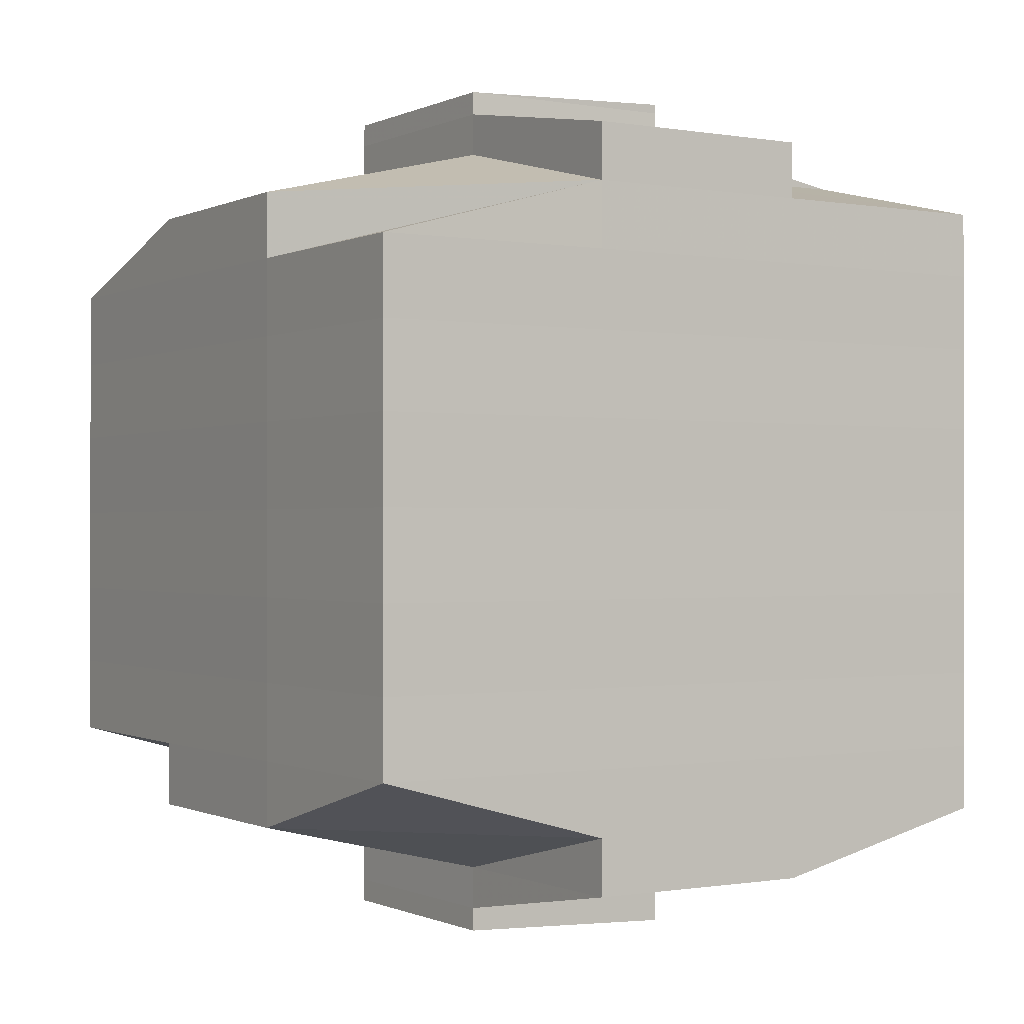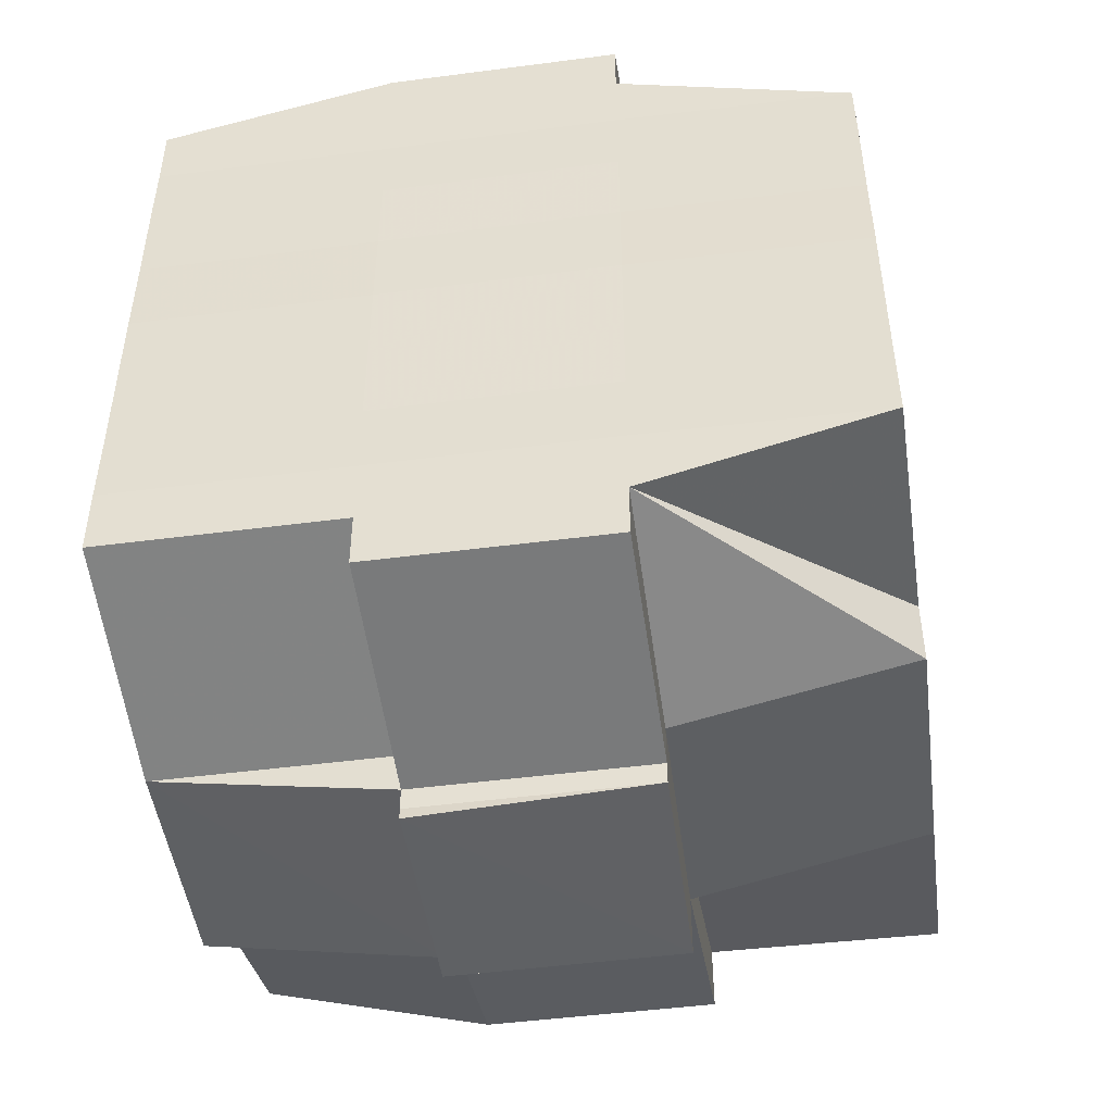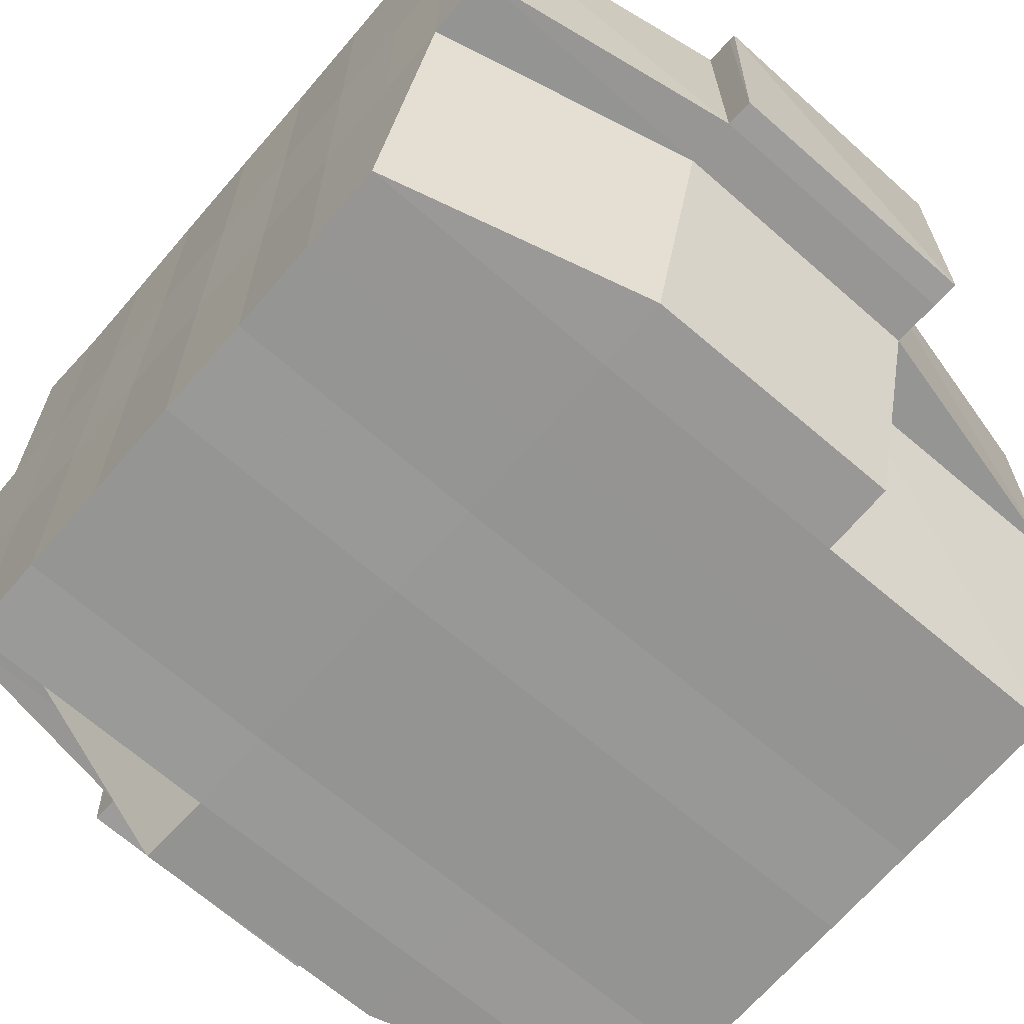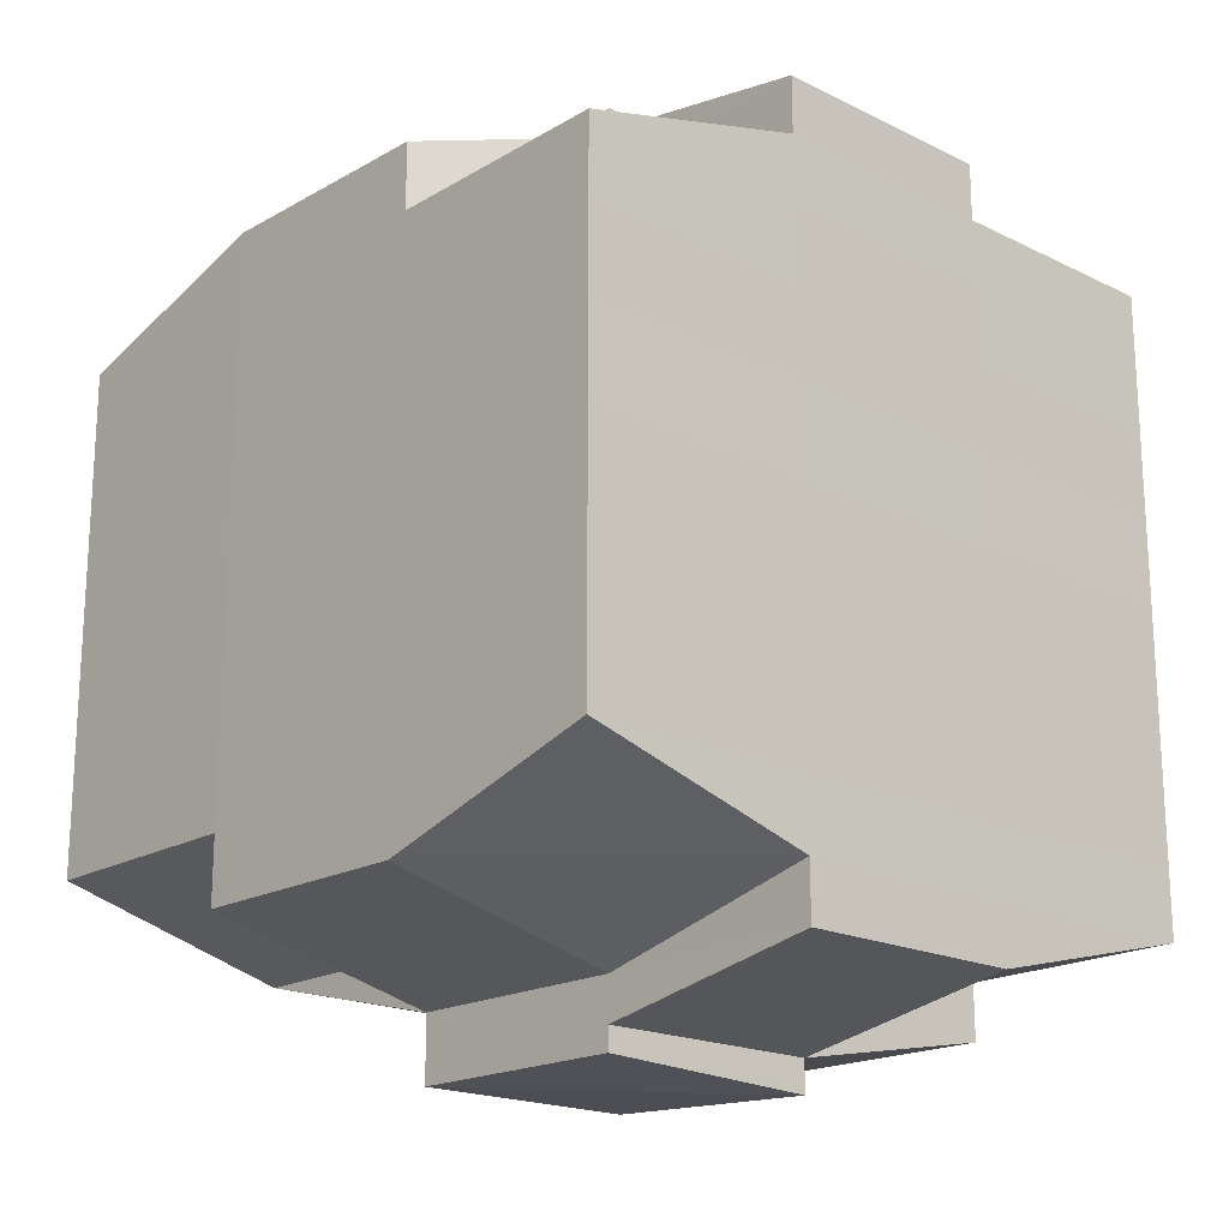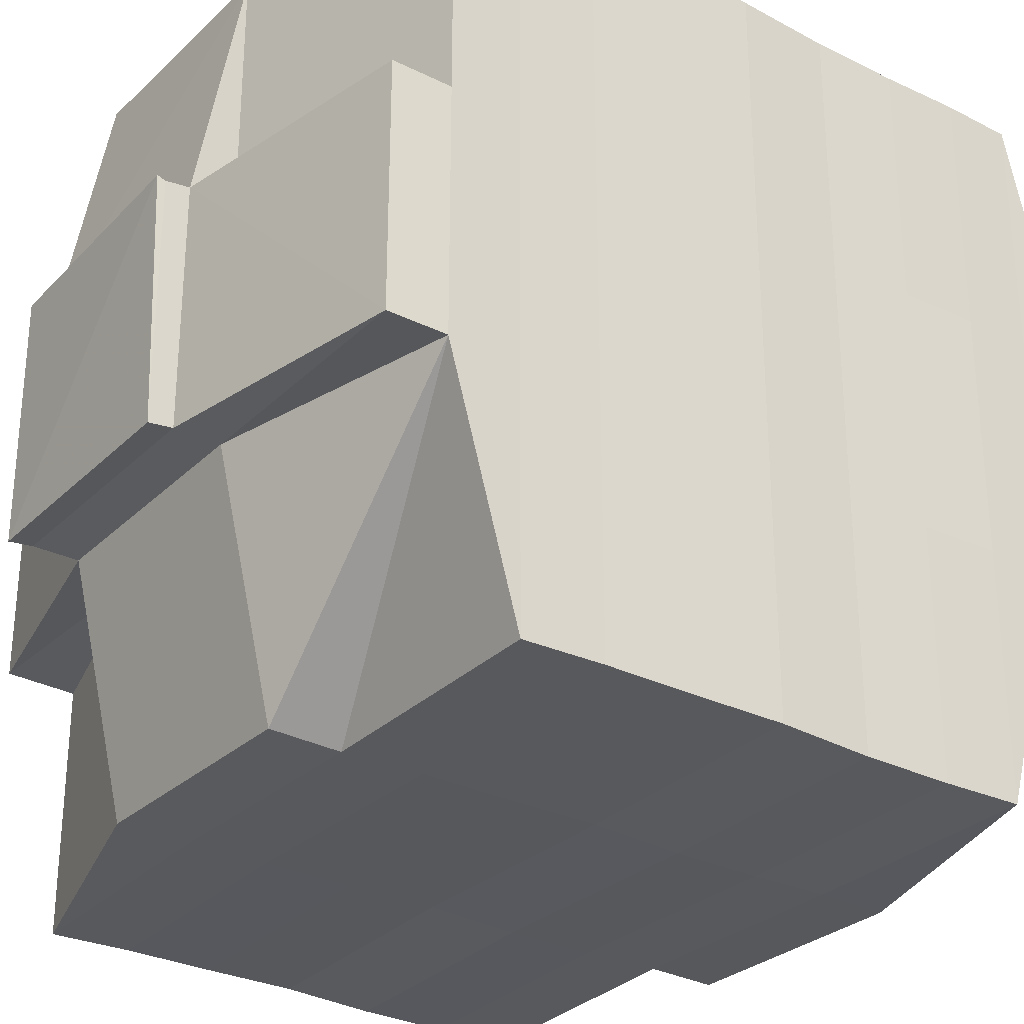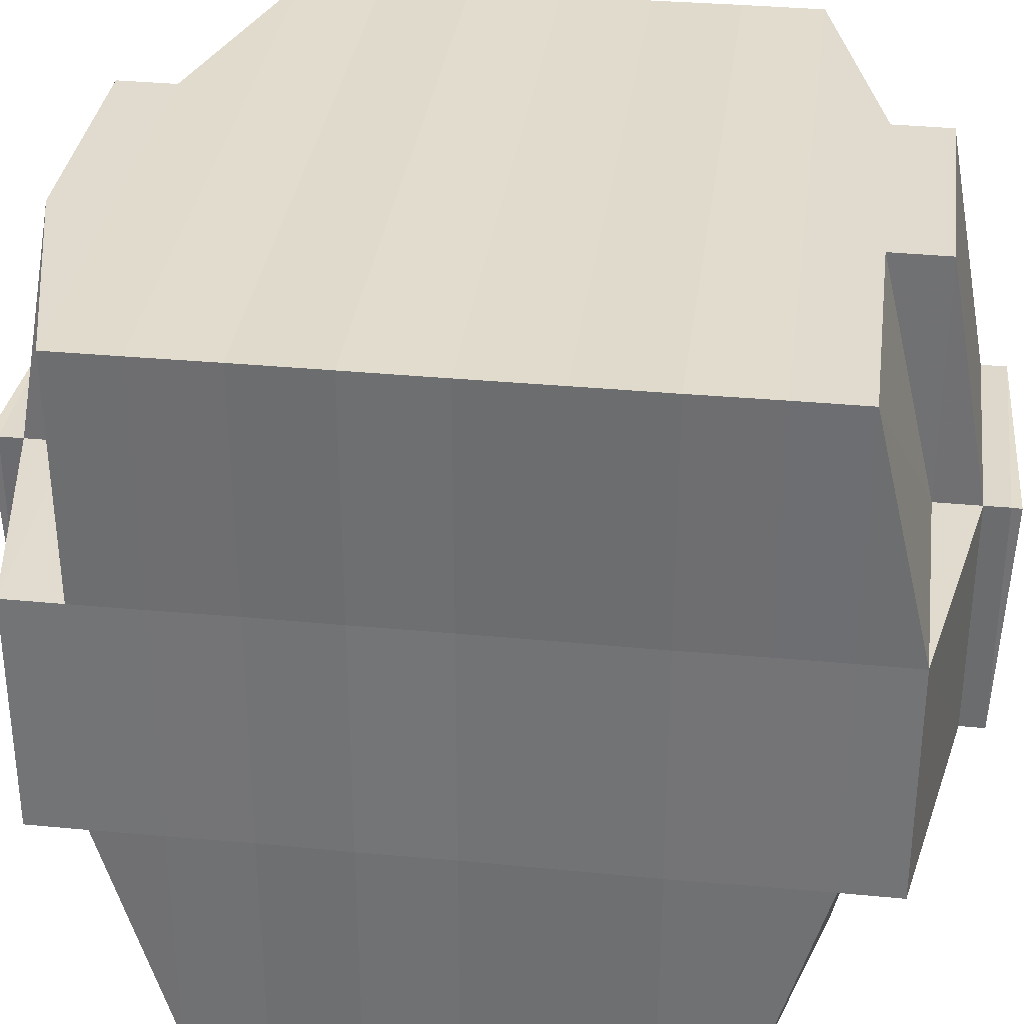
<metadata>
{"format":"obj","ext":"obj","renderer":"f3d","projection":"perspective","resolution":1024,"background":"white","views":[{"elev":-0.5,"azim":58.4,"up":"+Z"},{"elev":-47.7,"azim":-172.0,"up":"+Z"},{"elev":-67.7,"azim":139.2,"up":"+Y"},{"elev":-18.9,"azim":47.0,"up":"+Z"},{"elev":-29.8,"azim":54.0,"up":"+Y"},{"elev":33.7,"azim":97.4,"up":"+Y"}]}
</metadata>
<code>
o 4829
v 2160 1861 17.57
v 2160 1861 17.57
v 2160 1861 17.57
v 2160 1861 17.57
v 2160 1861 17.57
v 2160 1861 17.57
v 2160 1861 17.57
v 2160 1861 17.57
v 2160 1861 17.57
v 2160 1861 17.57
v 2160 1861 17.57
v 2160 1861 17.57
v 2160 1861 17.57
v 2160 1861 17.57
v 2160 1861 17.57
v 2160 1861 17.57
v 2160 1861 17.56
v 2160 1861 17.56
v 2160 1861 17.57
v 2160 1861 17.56
v 2160 1861 17.56
v 2160 1861 17.56
v 2160 1861 17.57
v 2160 1861 17.57
v 2160 1861 17.56
v 2160 1861 17.56
v 2160 1861 17.56
v 2160 1861 17.56
v 2160 1861 17.56
v 2160 1861 17.56
v 2160 1861 17.56
v 2160 1861 17.55
v 2160 1861 17.56
v 2160 1861 17.56
v 2160 1861 17.56
v 2160 1861 17.56
v 2160 1861 17.56
v 2160 1861 17.55
v 2160 1861 17.55
v 2160 1861 17.55
v 2160 1861 17.56
v 2160 1861 17.55
v 2160 1861 17.55
v 2160 1861 17.56
v 2160 1861 17.55
v 2160 1861 17.55
v 2160 1861 17.55
v 2160 1861 17.55
v 2160 1861 17.55
v 2160 1861 17.55
v 2160 1861 17.55
v 2160 1861 17.54
v 2160 1861 17.55
v 2160 1861 17.55
v 2160 1861 17.55
v 2160 1861 17.55
v 2160 1861 17.54
v 2160 1861 17.54
v 2160 1861 17.54
v 2160 1861 17.54
v 2160 1861 17.54
v 2160 1861 17.55
v 2160 1861 17.54
v 2160 1861 17.54
v 2160 1861 17.54
v 2160 1861 17.53
v 2160 1861 17.54
v 2160 1861 17.54
v 2160 1861 17.54
v 2160 1861 17.54
v 2160 1861 17.54
v 2160 1861 17.54
v 2160 1861 17.54
v 2160 1861 17.54
v 2160 1861 17.53
v 2160 1861 17.53
v 2160 1861 17.53
v 2160 1861 17.53
v 2160 1861 17.53
v 2160 1861 17.53
v 2160 1861 17.53
v 2160 1861 17.53
v 2160 1861 17.53
v 2160 1861 17.53
v 2160 1861 17.53
v 2160 1861 17.53
v 2160 1861 17.53
v 2160 1861 17.53
v 2160 1861 17.53
v 2160 1861 17.53
v 2160 1861 17.53
v 2160 1861 17.53
v 2160 1861 17.53
v 2160 1861 17.53
v 2160 1861 17.53
v 2160 1861 17.53
v 2160 1861 17.53
v 2160 1861 17.53
v 2160 1861 17.53
v 2160 1861 17.53
v 2160 1861 17.53
v 2160 1861 17.53
v 2160 1861 17.53
v 2160 1861 17.53
v 2160 1861 17.53
v 2160 1861 17.53
v 2160 1861 17.53
v 2160 1861 17.53
v 2160 1861 17.53
v 2160 1861 17.53
v 2160 1861 17.53
v 2160 1861 17.53
v 2160 1861 17.53
v 2160 1861 17.53
v 2160 1861 17.53
v 2160 1861 17.53
v 2160 1861 17.53
v 2160 1861 17.53
v 2160 1861 17.53
v 2160 1861 17.53
v 2160 1861 17.54
v 2160 1861 17.54
v 2160 1861 17.54
v 2160 1861 17.54
v 2160 1861 17.54
v 2160 1861 17.53
v 2160 1861 17.54
v 2160 1861 17.54
v 2160 1861 17.54
v 2160 1861 17.54
v 2160 1861 17.54
v 2160 1861 17.54
v 2160 1861 17.54
v 2160 1861 17.55
v 2160 1861 17.54
v 2160 1861 17.54
v 2160 1861 17.54
v 2160 1861 17.55
v 2160 1861 17.55
v 2160 1861 17.55
v 2160 1861 17.55
v 2160 1861 17.55
v 2160 1861 17.55
v 2160 1861 17.55
v 2160 1861 17.55
v 2160 1861 17.55
v 2160 1861 17.55
v 2160 1861 17.55
v 2160 1861 17.56
v 2160 1861 17.55
v 2160 1861 17.56
v 2160 1861 17.56
v 2160 1861 17.56
v 2160 1861 17.56
v 2160 1861 17.56
v 2160 1861 17.56
v 2160 1861 17.56
v 2160 1861 17.56
v 2160 1861 17.56
v 2160 1861 17.56
v 2160 1861 17.56
v 2160 1861 17.55
v 2160 1861 17.56
v 2160 1861 17.55
v 2160 1861 17.56
v 2160 1861 17.56
v 2160 1861 17.56
v 2160 1861 17.56
v 2160 1861 17.56
v 2160 1861 17.56
v 2160 1861 17.57
v 2160 1861 17.56
v 2160 1861 17.57
v 2160 1861 17.57
v 2160 1861 17.57
v 2160 1861 17.56
v 2160 1861 17.57
v 2160 1861 17.56
v 2160 1861 17.56
v 2160 1861 17.57
v 2160 1861 17.57
v 2160 1861 17.57
v 2160 1861 17.56
v 2160 1861 17.57
v 2160 1861 17.57
v 2160 1861 17.56
v 2160 1861 17.56
v 2160 1861 17.56
v 2160 1861 17.56
v 2160 1861 17.56
v 2160 1861 17.57
v 2160 1861 17.57
v 2160 1861 17.56
v 2160 1861 17.56
v 2160 1861 17.56
v 2160 1861 17.56
v 2160 1861 17.56
v 2160 1861 17.56
v 2160 1861 17.56
v 2160 1861 17.56
v 2160 1861 17.56
v 2160 1861 17.56
v 2160 1861 17.56
v 2160 1861 17.56
v 2160 1861 17.55
v 2160 1861 17.55
v 2160 1861 17.55
v 2160 1861 17.55
v 2160 1861 17.56
v 2160 1861 17.55
v 2160 1861 17.55
v 2160 1861 17.55
v 2160 1861 17.55
v 2160 1861 17.55
v 2160 1861 17.55
v 2160 1861 17.55
v 2160 1861 17.54
v 2160 1861 17.55
v 2160 1861 17.55
v 2160 1861 17.55
v 2160 1861 17.54
v 2160 1861 17.54
v 2160 1861 17.54
v 2160 1861 17.54
v 2160 1861 17.55
v 2160 1861 17.54
v 2160 1861 17.54
v 2160 1861 17.54
v 2160 1861 17.54
v 2160 1861 17.54
v 2160 1861 17.54
v 2160 1861 17.54
v 2160 1861 17.54
v 2160 1861 17.54
v 2160 1861 17.54
v 2160 1861 17.53
v 2160 1861 17.54
v 2160 1861 17.53
v 2160 1861 17.53
v 2160 1861 17.53
v 2160 1861 17.53
v 2160 1861 17.53
v 2160 1861 17.54
v 2160 1861 17.54
v 2160 1861 17.53
v 2160 1861 17.53
v 2160 1861 17.53
v 2160 1861 17.53
v 2160 1861 17.54
v 2160 1861 17.53
v 2160 1861 17.54
v 2160 1861 17.54
v 2160 1861 17.53
v 2160 1861 17.53
v 2160 1861 17.53
v 2160 1861 17.53
v 2160 1861 17.53
v 2160 1861 17.53
v 2160 1861 17.53
v 2160 1861 17.53
v 2160 1861 17.53
v 2160 1861 17.53
v 2160 1861 17.53
v 2160 1861 17.54
v 2160 1861 17.53
v 2160 1861 17.53
v 2160 1861 17.54
v 2160 1861 17.54
v 2160 1861 17.54
v 2160 1861 17.54
v 2160 1861 17.54
v 2160 1861 17.54
v 2160 1861 17.54
v 2160 1861 17.55
v 2160 1861 17.54
v 2160 1861 17.54
v 2160 1861 17.55
v 2160 1861 17.55
v 2160 1861 17.55
v 2160 1861 17.55
v 2160 1861 17.55
v 2160 1861 17.55
v 2160 1861 17.55
v 2160 1861 17.55
v 2160 1861 17.55
v 2160 1861 17.56
v 2160 1861 17.55
v 2160 1861 17.55
v 2160 1861 17.56
v 2160 1861 17.56
v 2160 1861 17.56
v 2160 1861 17.56
v 2160 1861 17.56
v 2160 1861 17.57
v 2160 1861 17.56
v 2160 1861 17.56
v 2160 1861 17.56
v 2160 1861 17.56
v 2160 1861 17.56
v 2160 1861 17.56
v 2160 1861 17.56
v 2160 1861 17.56
v 2160 1861 17.56
v 2160 1861 17.56
v 2160 1861 17.56
v 2160 1861 17.53
v 2160 1861 17.53
v 2160 1861 17.54
v 2160 1861 17.53
v 2160 1861 17.53
v 2160 1861 17.53
v 2160 1861 17.53
v 2160 1861 17.53
v 2160 1861 17.53
v 2160 1861 17.53
v 2160 1861 17.53
f 1 2 3
f 2 4 5
f 1 6 7
f 8 9 10
f 11 12 10
f 13 14 8
f 15 16 12
f 17 18 16
f 19 20 15
f 20 21 22
f 23 19 24
f 17 25 26
f 25 27 18
f 28 25 29
f 30 31 25
f 31 32 33
f 34 33 25
f 25 33 35
f 33 36 35
f 36 37 35
f 33 38 36
f 32 39 38
f 40 38 33
f 35 37 41
f 36 42 37
f 38 42 36
f 42 43 44
f 38 45 42
f 46 45 38
f 39 47 45
f 45 48 42
f 48 49 43
f 42 48 50
f 45 51 48
f 47 52 51
f 53 51 45
f 51 54 48
f 54 55 49
f 48 54 56
f 51 57 54
f 52 58 57
f 59 57 51
f 57 60 54
f 60 61 55
f 54 60 62
f 57 63 60
f 58 64 63
f 65 63 57
f 64 66 67
f 63 68 60
f 60 68 69
f 63 67 68
f 70 67 63
f 68 71 61
f 67 72 68
f 72 73 71
f 68 72 74
f 72 75 73
f 67 76 72
f 77 76 67
f 76 78 72
f 77 79 80
f 81 82 75
f 83 84 79
f 85 84 86
f 87 86 88
f 89 90 82
f 91 92 90
f 93 94 89
f 95 96 92
f 94 96 97
f 98 97 99
f 100 93 101
f 102 95 103
f 104 102 105
f 106 104 78
f 103 107 108
f 109 110 107
f 111 109 112
f 113 111 114
f 114 103 115
f 114 108 116
f 117 114 118
f 78 114 119
f 119 114 120
f 78 119 121
f 119 120 122
f 121 119 122
f 122 116 123
f 122 123 124
f 125 126 121
f 121 122 127
f 127 124 128
f 127 122 129
f 130 121 127
f 131 121 130
f 132 125 130
f 130 127 133
f 133 128 134
f 133 127 135
f 136 130 133
f 74 130 136
f 137 132 136
f 136 133 138
f 138 134 139
f 138 133 140
f 141 136 138
f 69 136 141
f 142 137 141
f 141 138 143
f 143 139 144
f 143 138 145
f 146 141 143
f 62 141 146
f 147 142 146
f 146 143 148
f 148 144 149
f 148 143 150
f 151 149 152
f 153 152 154
f 155 156 154
f 157 158 156
f 159 160 153
f 161 148 160
f 162 148 161
f 162 146 148
f 56 146 162
f 163 162 161
f 50 162 163
f 164 147 162
f 165 164 163
f 163 166 167
f 41 167 168
f 41 163 169
f 37 163 41
f 35 41 170
f 170 168 171
f 170 41 172
f 173 171 174
f 173 170 175
f 176 170 177
f 178 179 170
f 175 180 181
f 182 183 173
f 184 182 185
f 186 187 180
f 186 188 187
f 189 190 186
f 14 189 191
f 172 186 191
f 191 192 9
f 193 194 192
f 195 196 194
f 197 195 186
f 198 197 186
f 198 199 197
f 197 200 195
f 199 200 197
f 201 199 202
f 200 203 188
f 204 205 199
f 199 206 200
f 150 206 199
f 205 207 206
f 206 208 200
f 200 208 209
f 208 210 203
f 206 211 208
f 145 211 206
f 207 212 211
f 211 213 208
f 213 214 210
f 208 213 215
f 211 216 213
f 140 216 211
f 212 217 216
f 216 218 213
f 218 219 214
f 213 218 220
f 216 221 218
f 135 221 216
f 217 222 221
f 221 223 218
f 223 224 219
f 218 223 225
f 221 226 223
f 222 227 226
f 129 226 221
f 226 228 223
f 228 229 224
f 223 228 230
f 226 231 228
f 232 231 226
f 231 233 228
f 233 234 229
f 228 233 235
f 232 236 237
f 238 239 236
f 240 239 241
f 242 241 243
f 244 245 233
f 245 246 247
f 248 247 233
f 233 247 249
f 247 250 249
f 249 250 251
f 249 251 252
f 247 253 250
f 115 253 247
f 246 254 253
f 254 255 256
f 112 256 253
f 255 257 258
f 253 258 259
f 253 259 260
f 256 99 261
f 262 261 263
f 262 263 264
f 265 101 262
f 266 100 262
f 267 264 268
f 267 262 70
f 250 262 267
f 251 250 267
f 251 267 269
f 269 267 65
f 269 268 270
f 252 251 269
f 271 272 252
f 252 269 273
f 273 269 59
f 273 270 274
f 275 252 273
f 235 252 275
f 276 271 275
f 275 273 277
f 277 273 53
f 277 274 278
f 279 275 277
f 230 275 279
f 280 276 279
f 279 277 281
f 281 277 46
f 281 278 282
f 283 279 281
f 225 279 283
f 284 280 283
f 283 281 285
f 285 281 40
f 285 282 286
f 287 283 285
f 220 283 287
f 288 284 287
f 287 285 289
f 289 285 34
f 289 286 290
f 291 290 292
f 293 292 294
f 295 296 294
f 297 298 296
f 299 300 293
f 301 289 300
f 302 289 301
f 195 302 301
f 302 287 289
f 215 287 302
f 303 302 304
f 305 288 302
f 306 307 308
f 309 310 311
f 312 313 314
f 314 315 316

</code>
